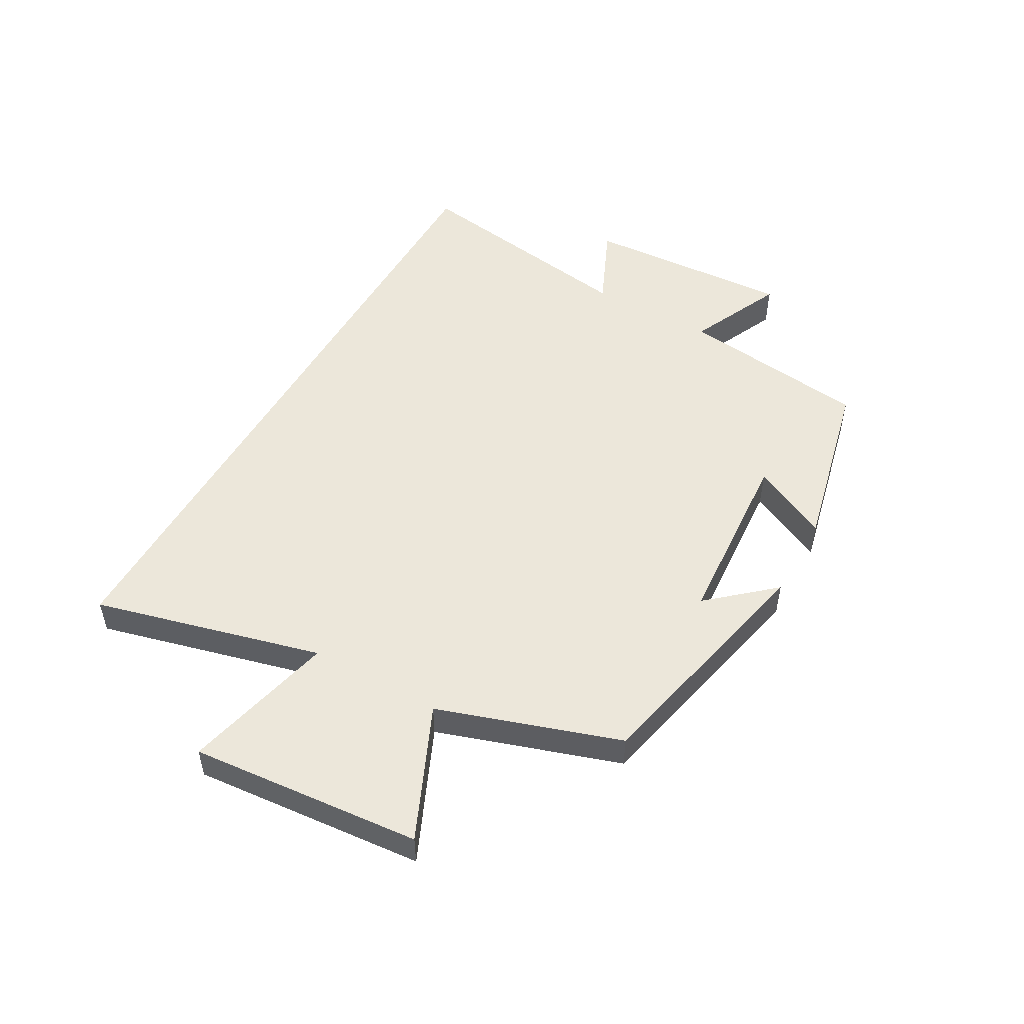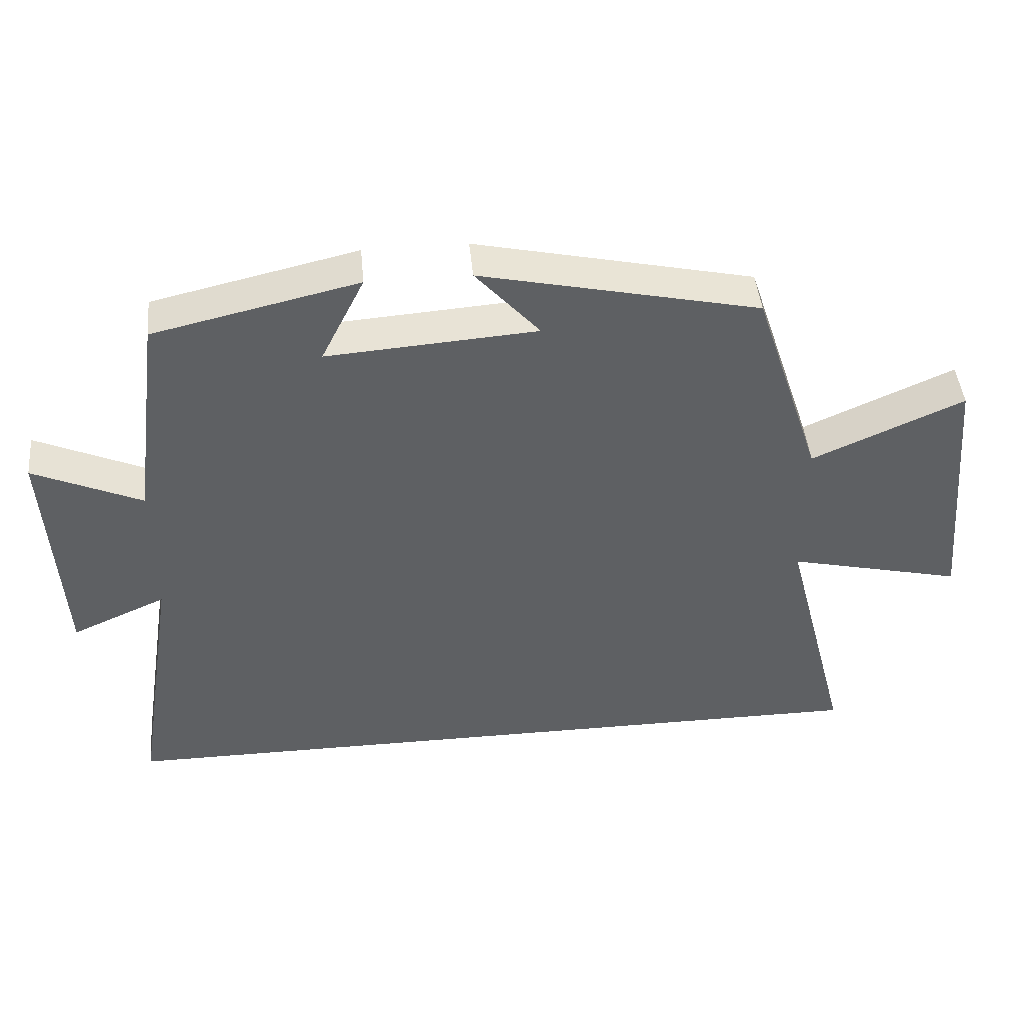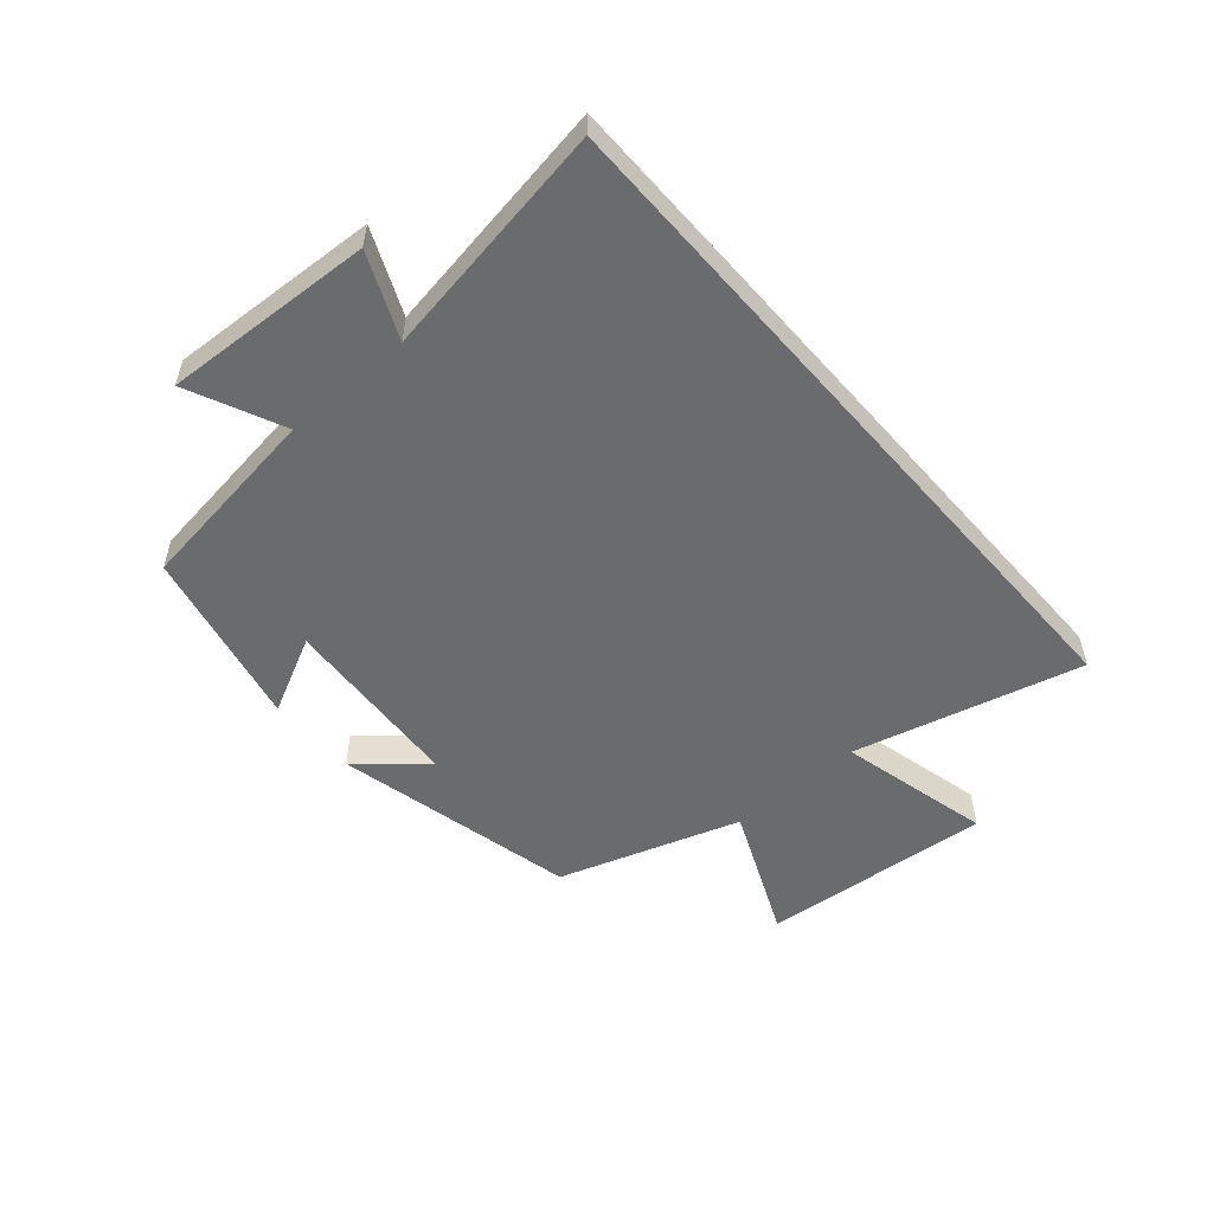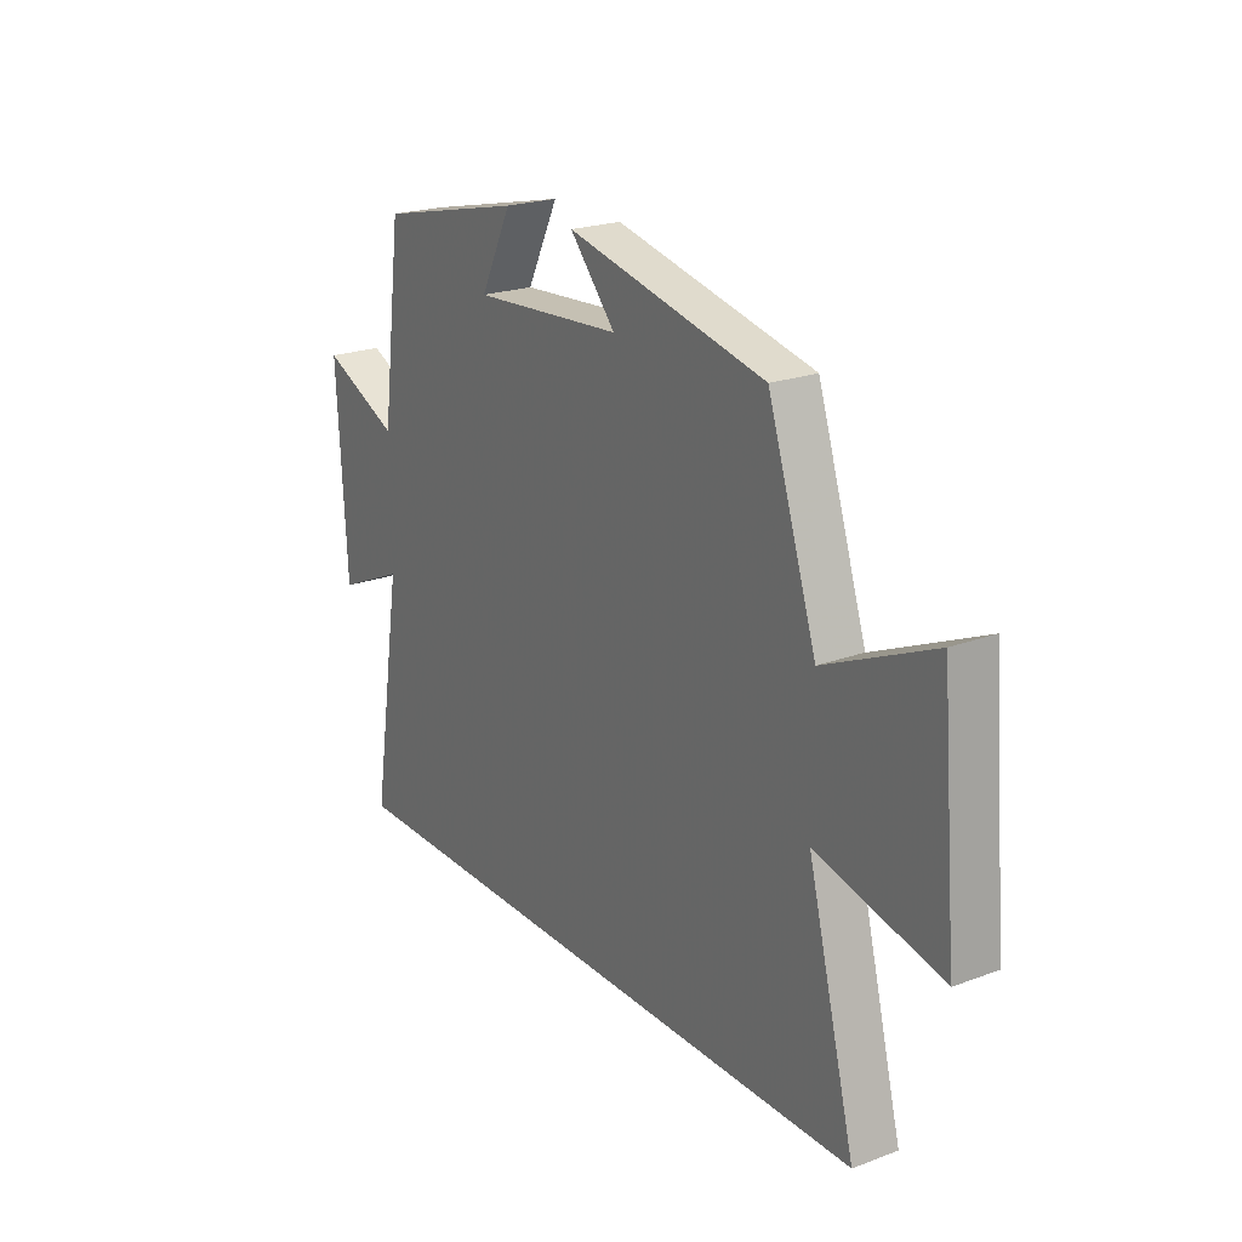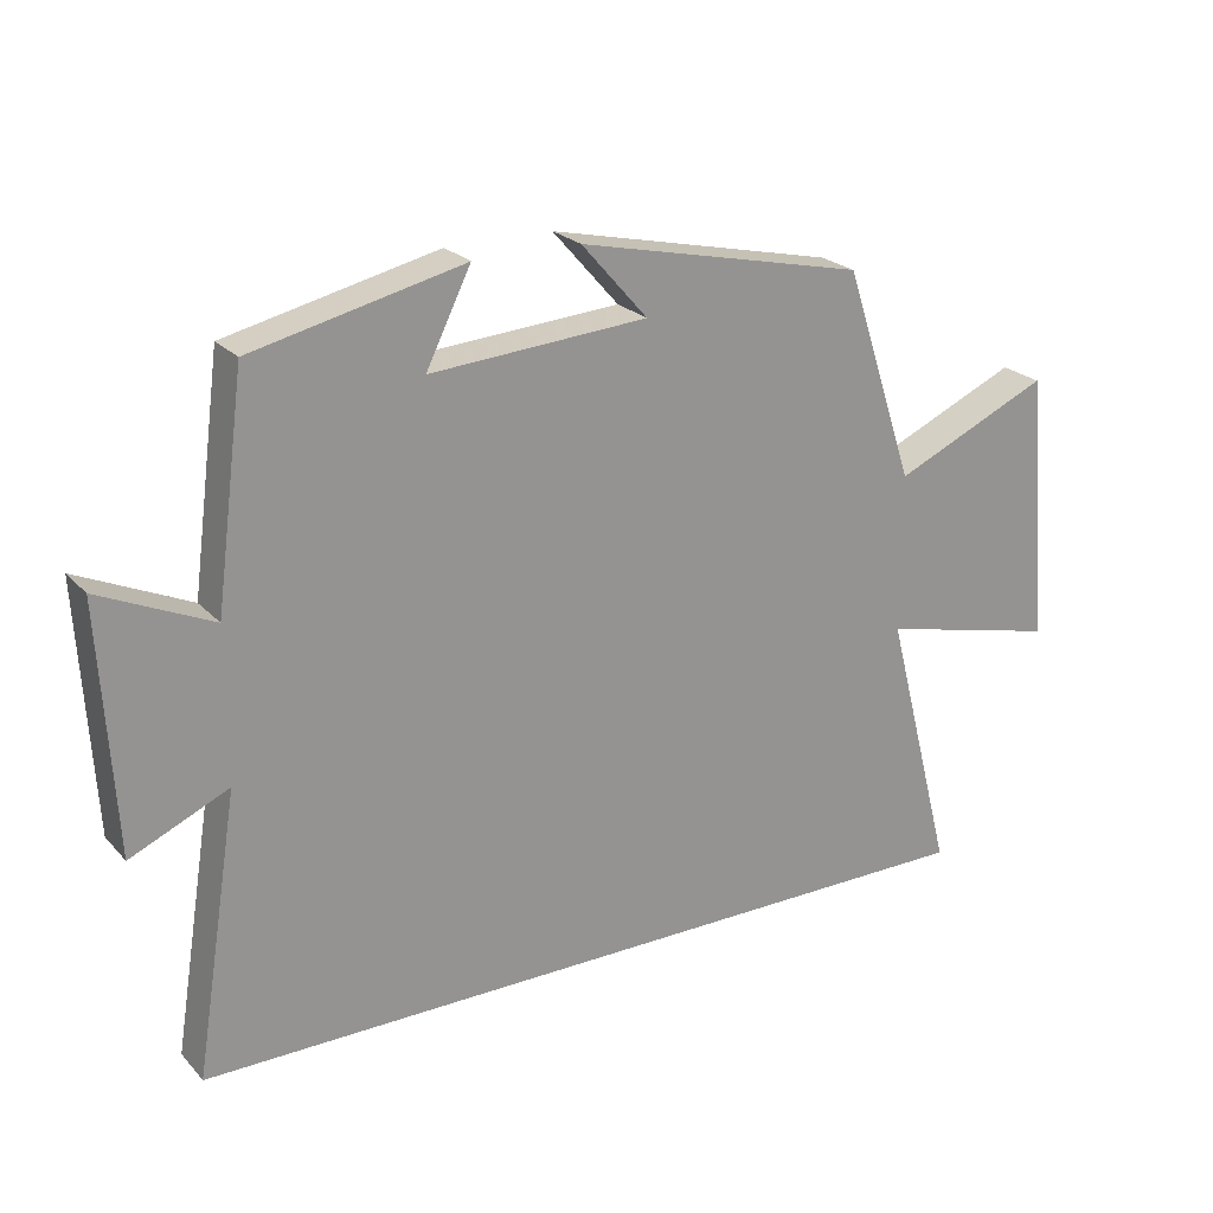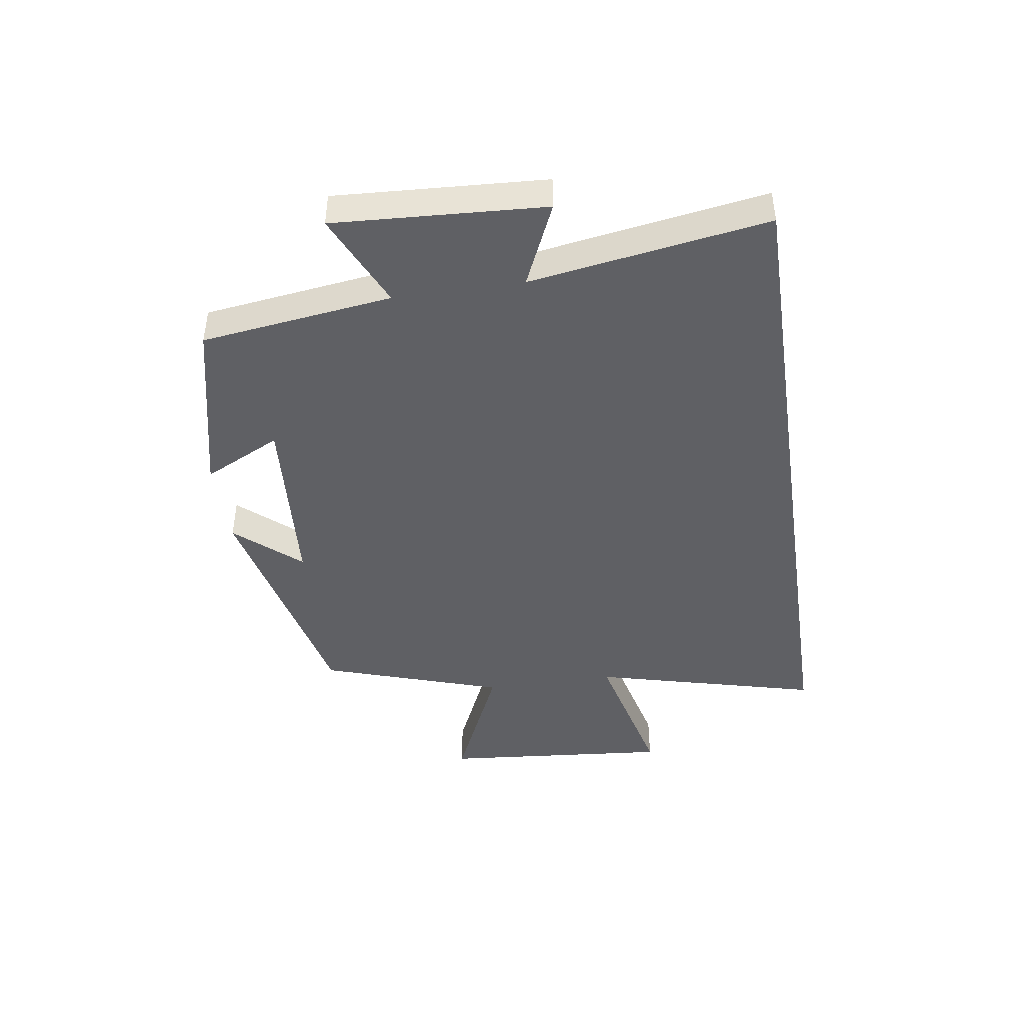
<metadata>
{"format":"obj","ext":"obj","renderer":"f3d","projection":"perspective","resolution":1024,"background":"white","views":[{"elev":50.7,"azim":-60.6,"up":"+Y"},{"elev":45.3,"azim":174.5,"up":"+Z"},{"elev":-53.2,"azim":131.1,"up":"+Y"},{"elev":21.9,"azim":-123.1,"up":"+Z"},{"elev":23.1,"azim":149.1,"up":"+Z"},{"elev":-44.0,"azim":98.5,"up":"+Y"}]}
</metadata>
<code>
v -0.4 0.07 0.409
v 0.008 0.07 0.5
v -0.086 0.07 0.393
v 0.222 0.07 0.371
v 0.158 0.07 0.5
v 0.458 0.07 0.431
v 0.5 0.07 0.112
v 0.659 0.07 0.184
v 0.639 0.07 -0.166
v 0.5 0.07 -0.104
v 0.563 0.07 -0.5
v -0.598 0.07 -0.5
v -0.5 0.07 -0.12
v -0.756 0.07 -0.181
v -0.722 0.07 0.205
v -0.5 0.07 0.106
v -0.4 0 0.409
v 0.008 0 0.5
v -0.086 0 0.393
v 0.222 0 0.371
v 0.158 0 0.5
v 0.458 0 0.431
v 0.5 0 0.112
v 0.659 0 0.184
v 0.639 0 -0.166
v 0.5 0 -0.104
v 0.563 0 -0.5
v -0.598 0 -0.5
v -0.5 0 -0.12
v -0.756 0 -0.181
v -0.722 0 0.205
v -0.5 0 0.106
f 13 14 15 16
f 13 16 1
f 10 11 12 13
f 10 13 1
f 7 8 9 10
f 6 7 10
f 5 6 10
f 4 5 10
f 3 4 10 1
f 1 2 3
f 32 31 30 29
f 17 32 29
f 29 28 27 26
f 17 29 26
f 26 25 24 23
f 26 23 22
f 26 22 21
f 26 21 20
f 17 26 20 19
f 19 18 17
f 1 17 18 2
f 2 18 19 3
f 3 19 20 4
f 4 20 21 5
f 5 21 22 6
f 6 22 23 7
f 7 23 24 8
f 8 24 25 9
f 9 25 26 10
f 10 26 27 11
f 11 27 28 12
f 12 28 29 13
f 13 29 30 14
f 14 30 31 15
f 15 31 32 16
f 16 32 17 1

</code>
